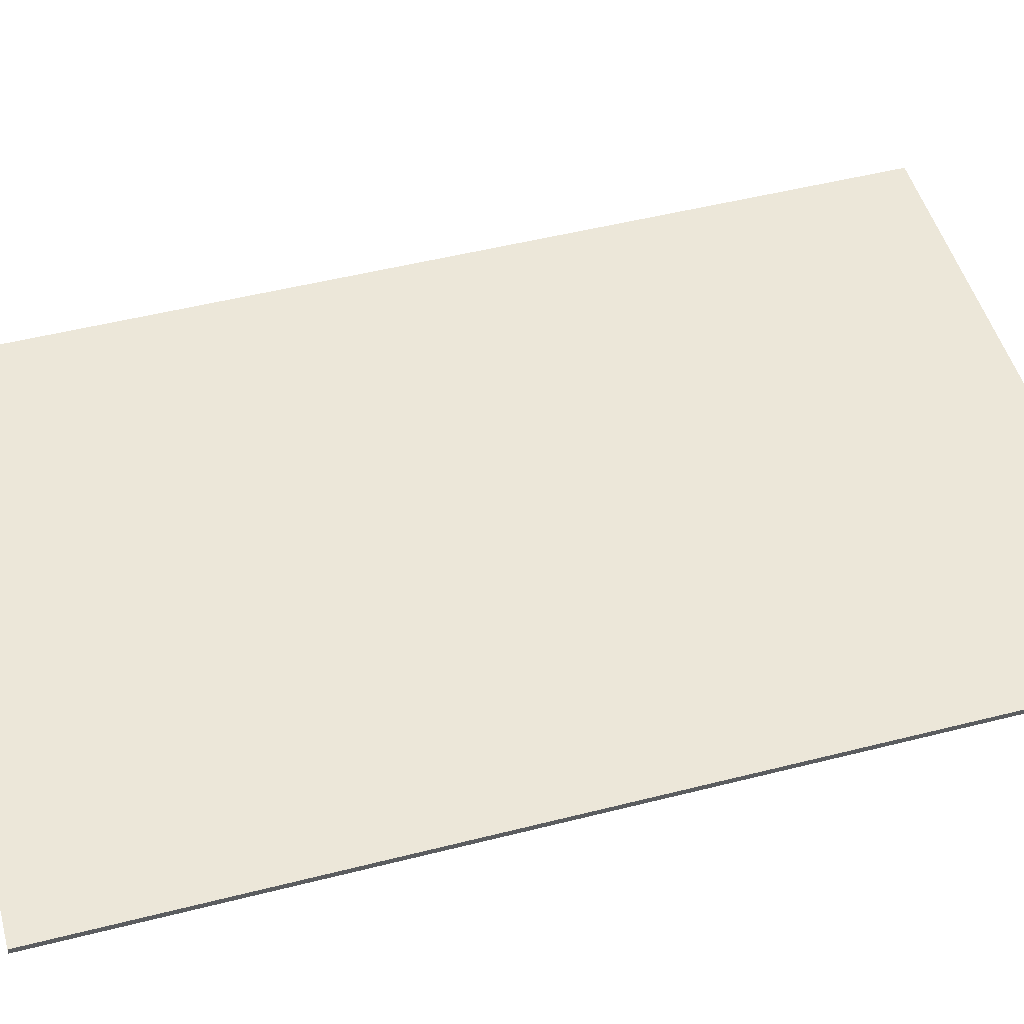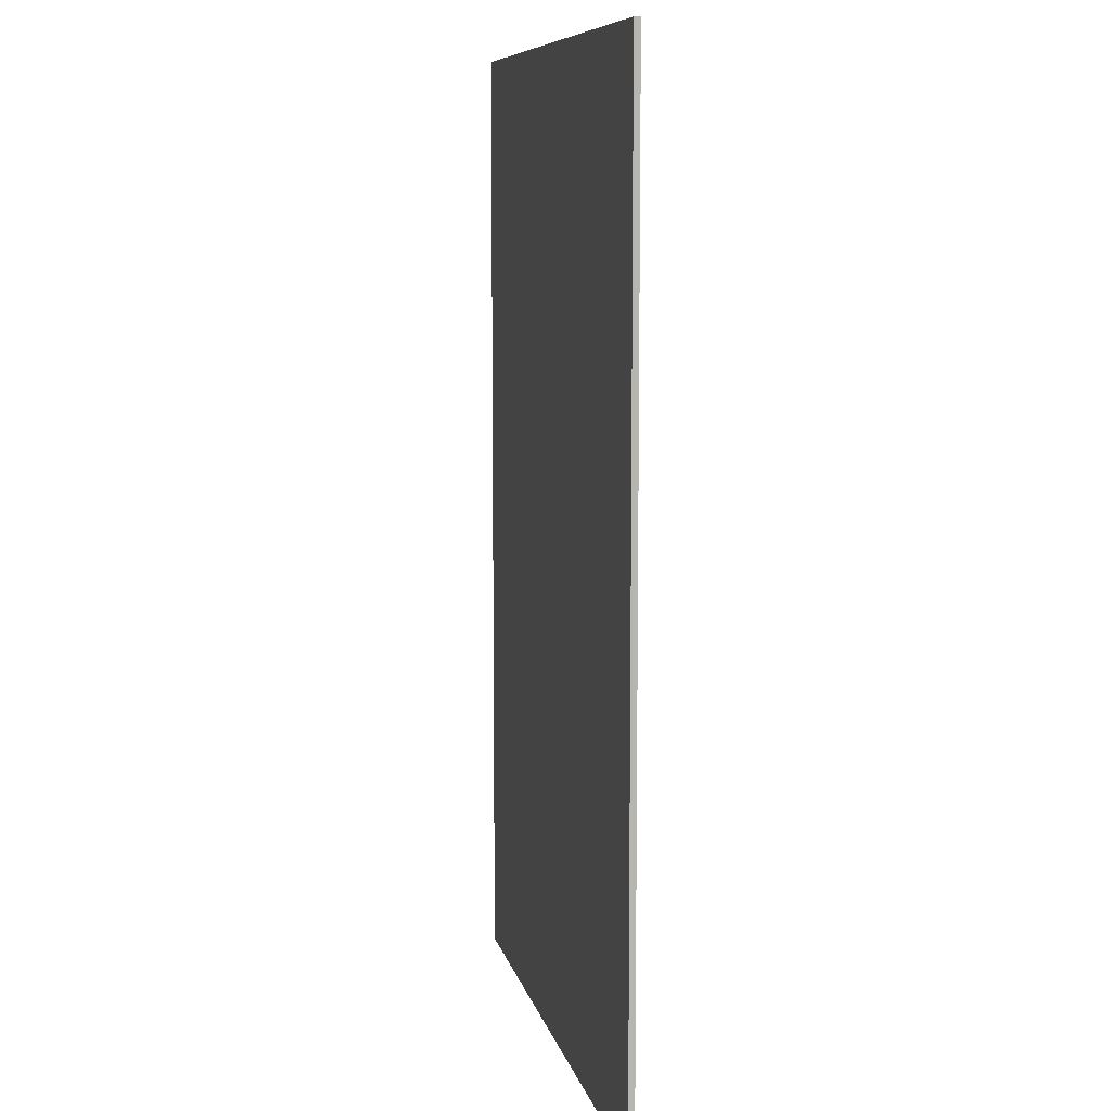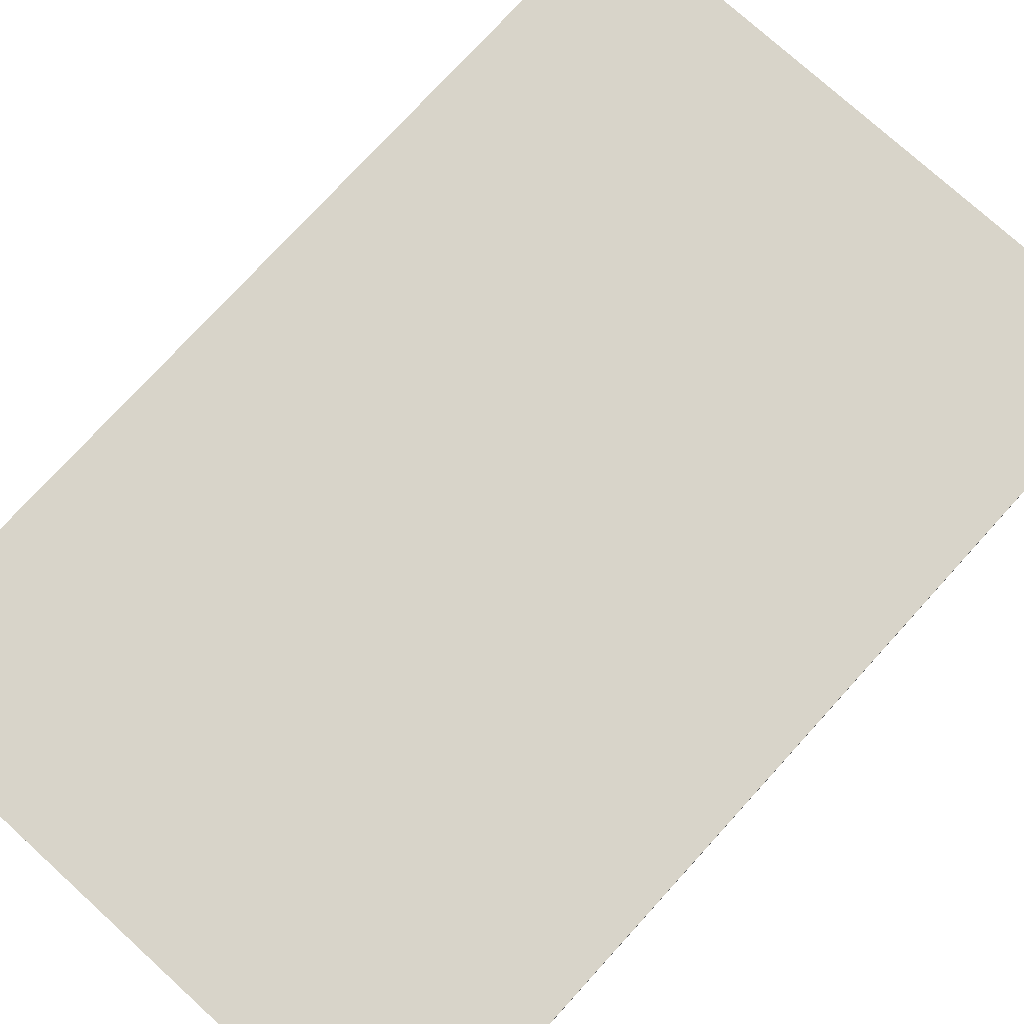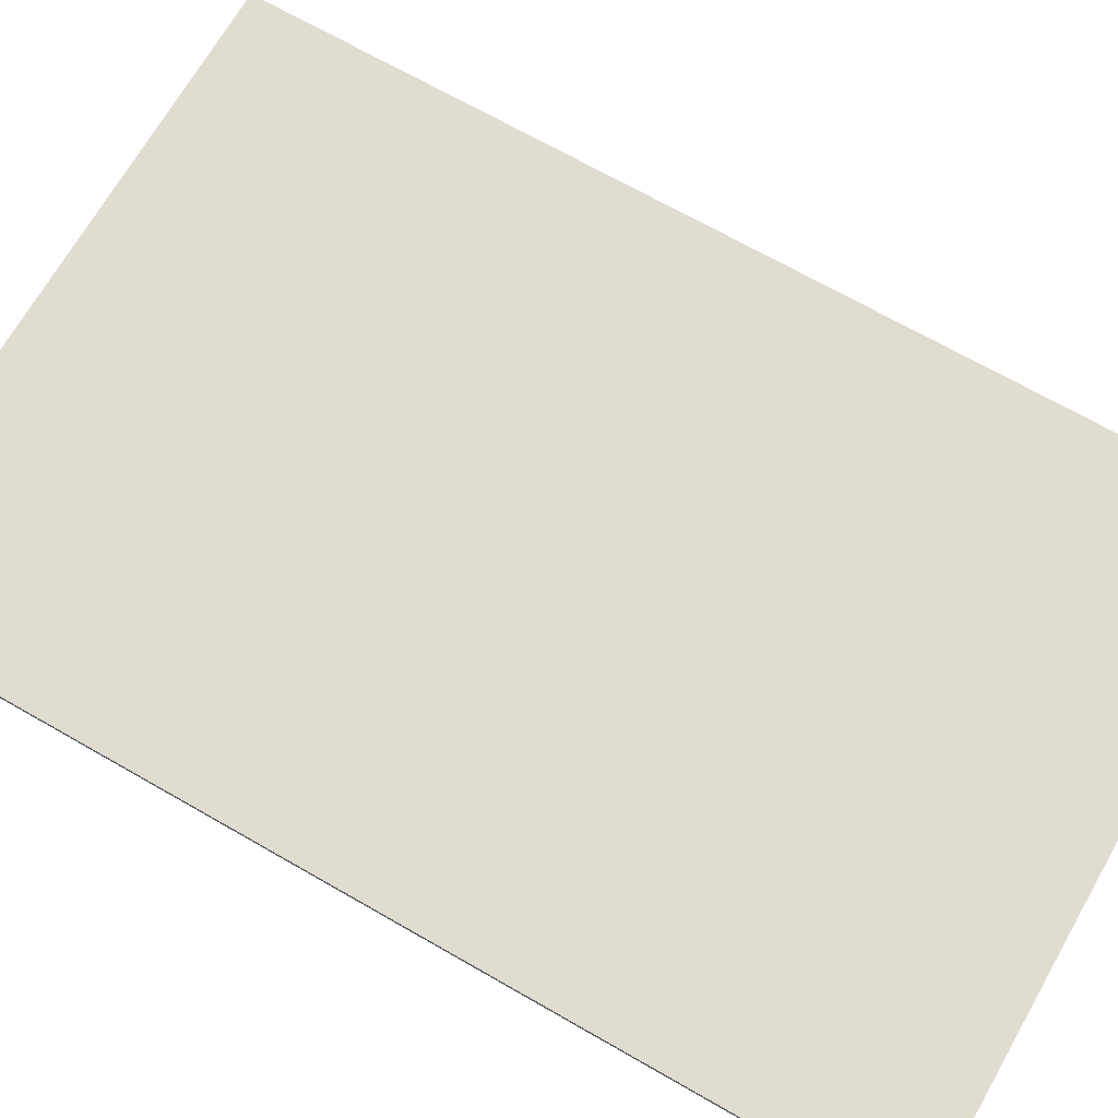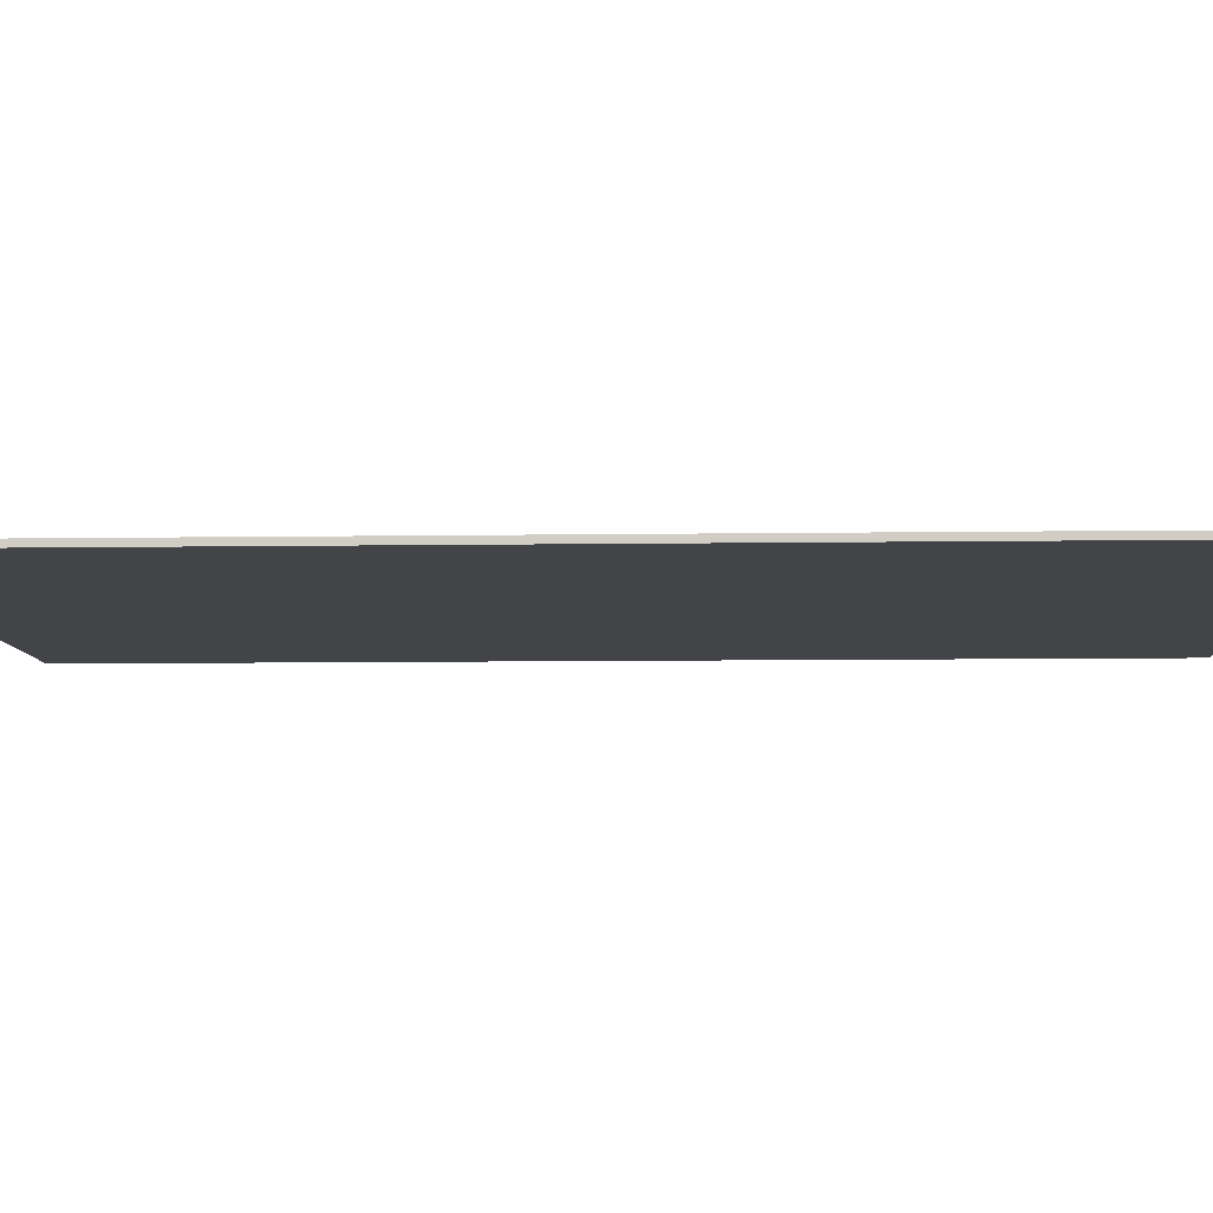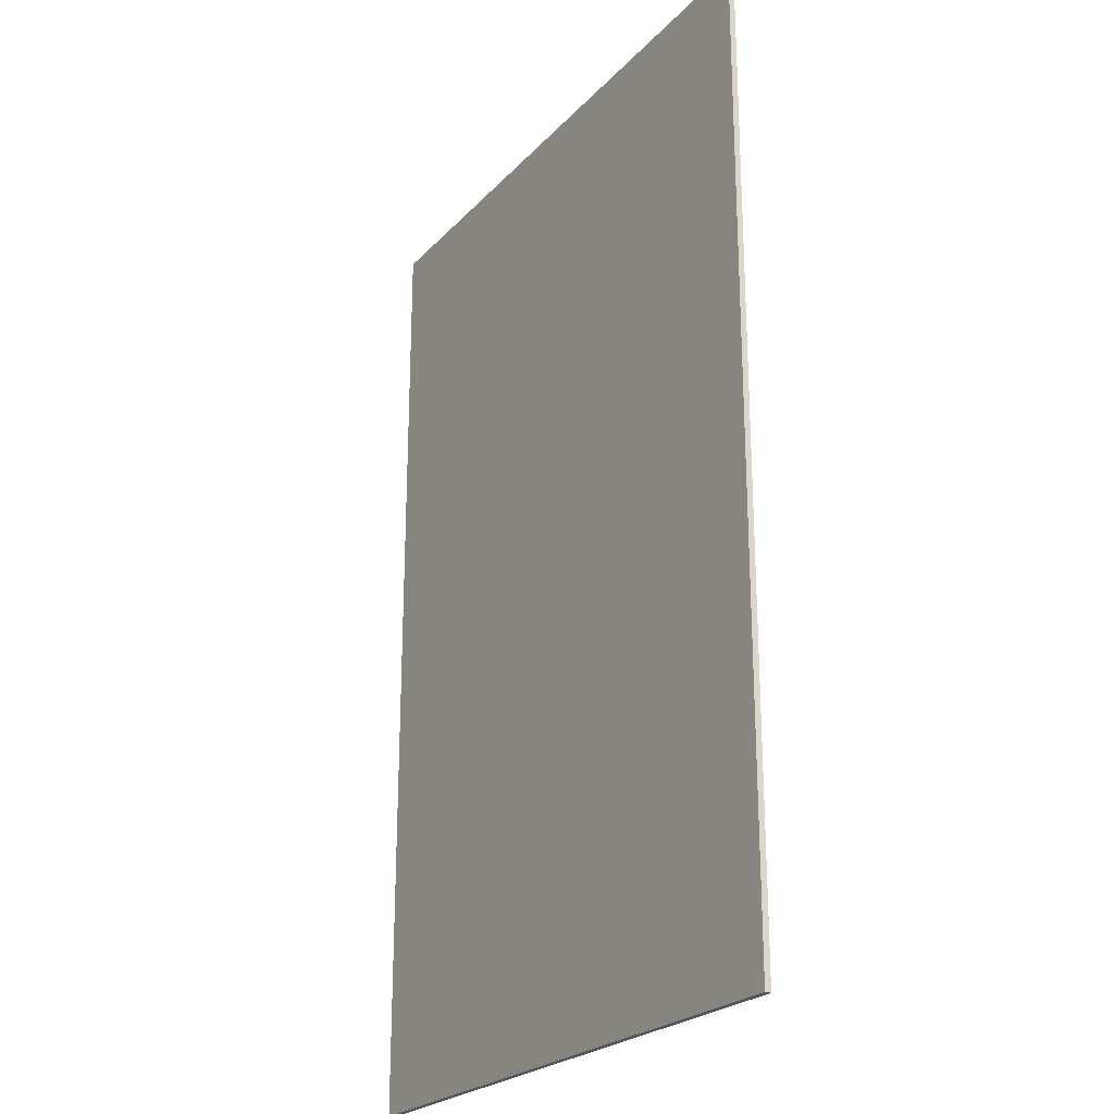
<metadata>
{"format":"obj","ext":"obj","renderer":"f3d","projection":"perspective","resolution":1024,"background":"white","views":[{"elev":50.0,"azim":74.4,"up":"+Y"},{"elev":8.7,"azim":78.0,"up":"+Z"},{"elev":75.7,"azim":42.3,"up":"+Y"},{"elev":69.5,"azim":119.8,"up":"+Y"},{"elev":-7.7,"azim":-87.5,"up":"+Y"},{"elev":-23.5,"azim":58.9,"up":"+Z"}]}
</metadata>
<code>
o Papel_Plano
v -0.5174 0 0.7936
v 0.5174 0 0.7936
v -0.5174 0 -0.7936
v 0.5174 0 -0.7936
v -0.5174 0.009942 -0.7936
v -0.5174 0.009942 0.7936
v 0.5174 0.009942 0.7936
v 0.5174 0.009942 -0.7936
f 1 3 4 2
f 6 7 8 5
f 4 3 5 8
f 1 2 7 6
f 2 4 8 7
f 3 1 6 5

</code>
